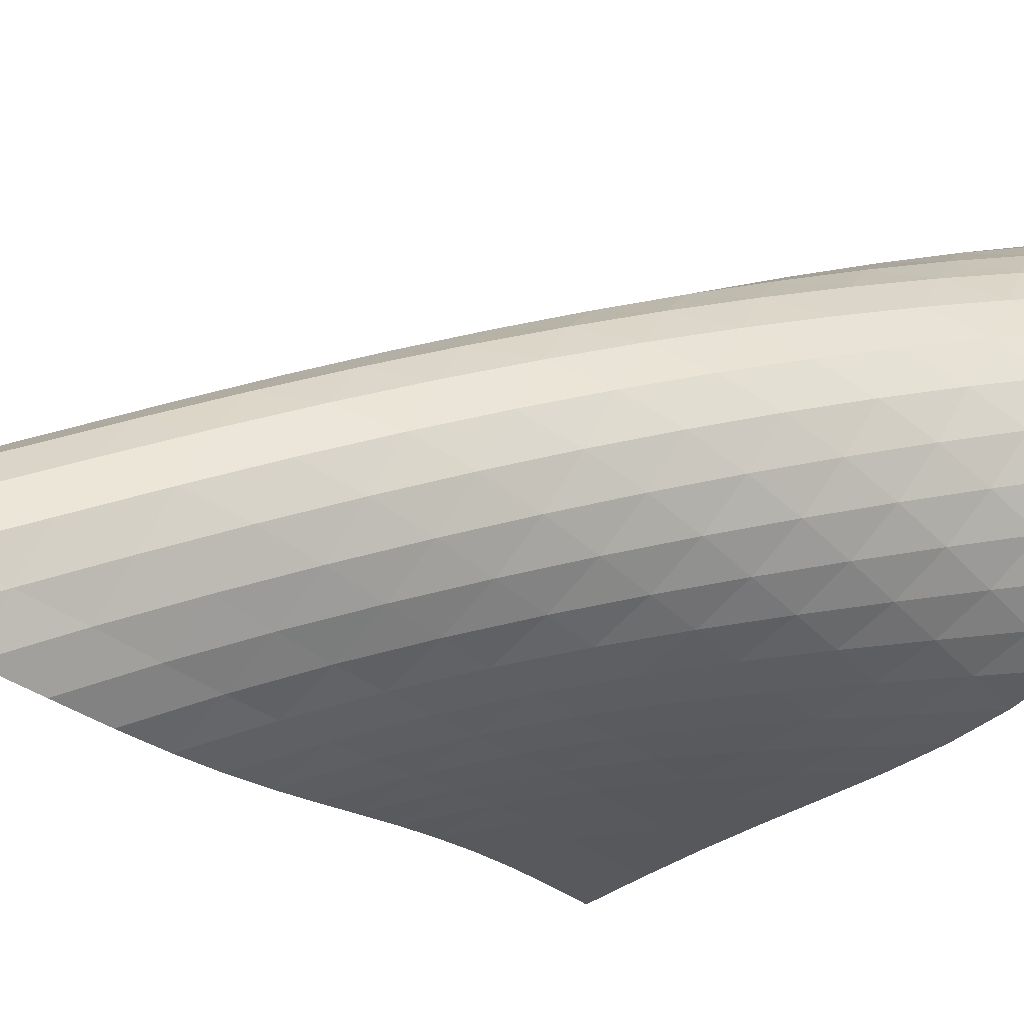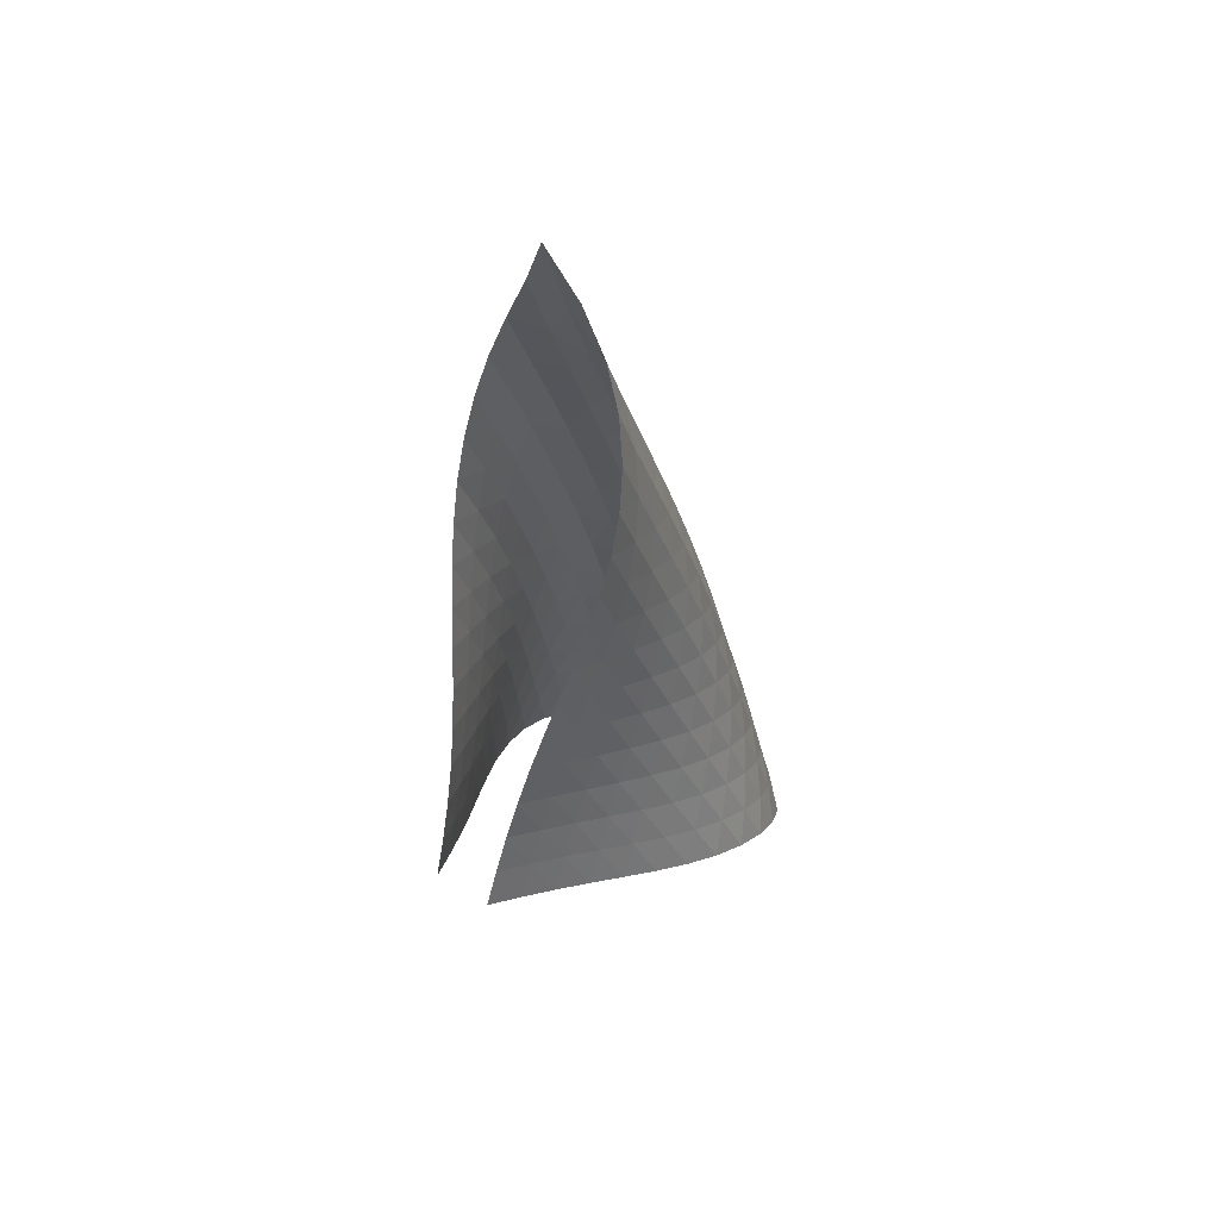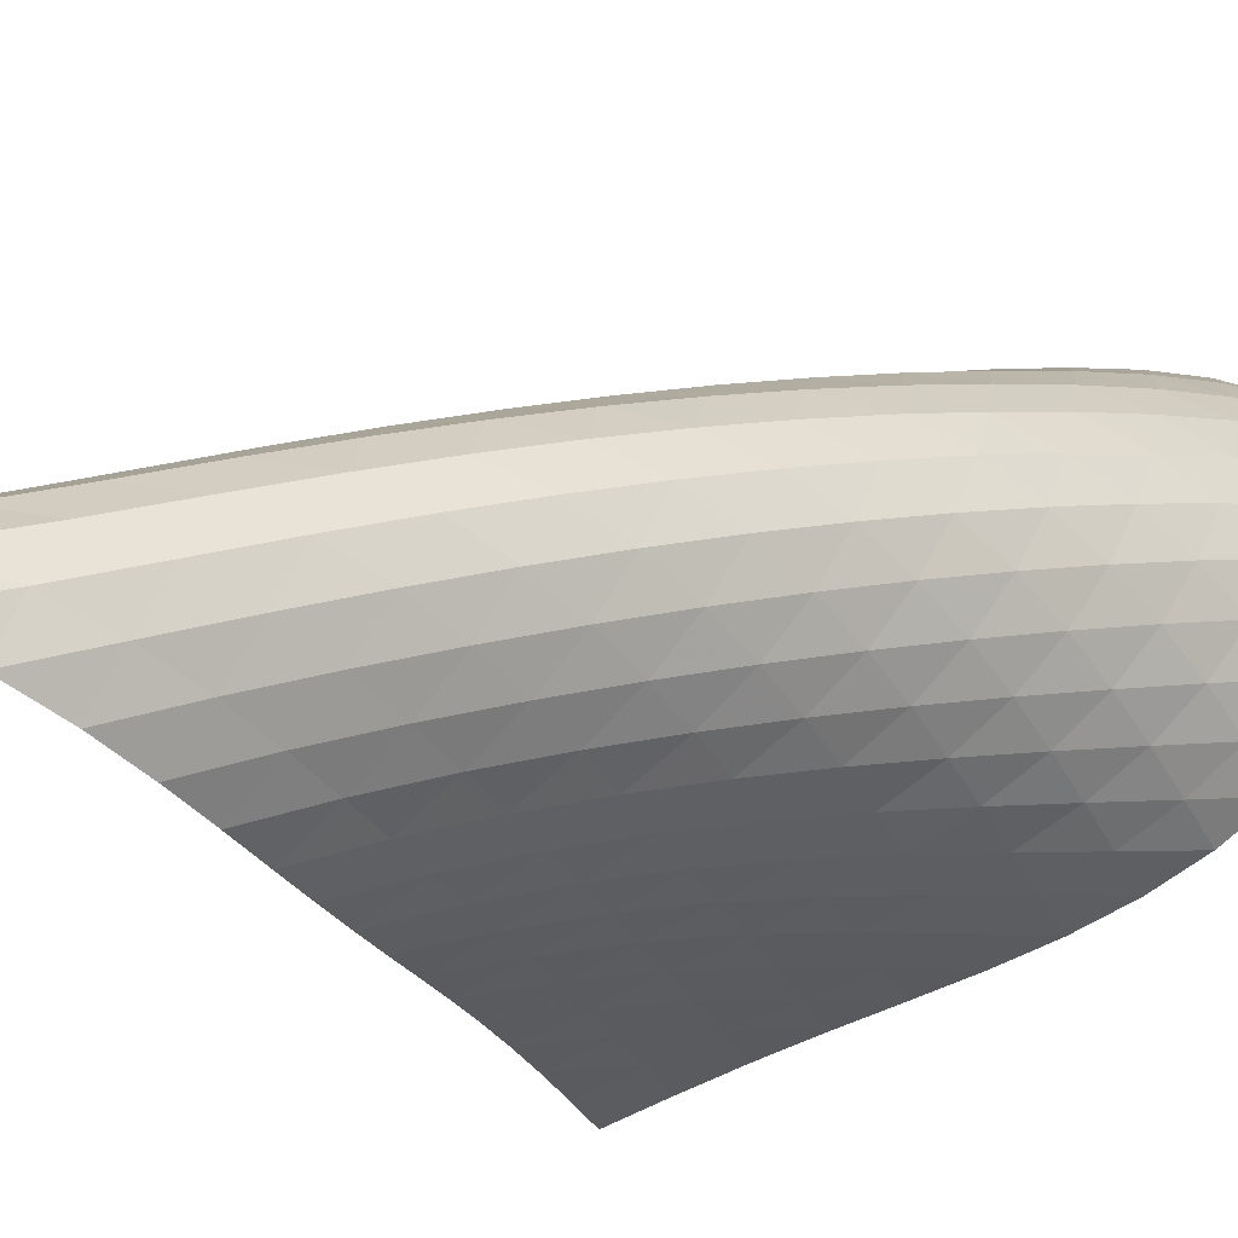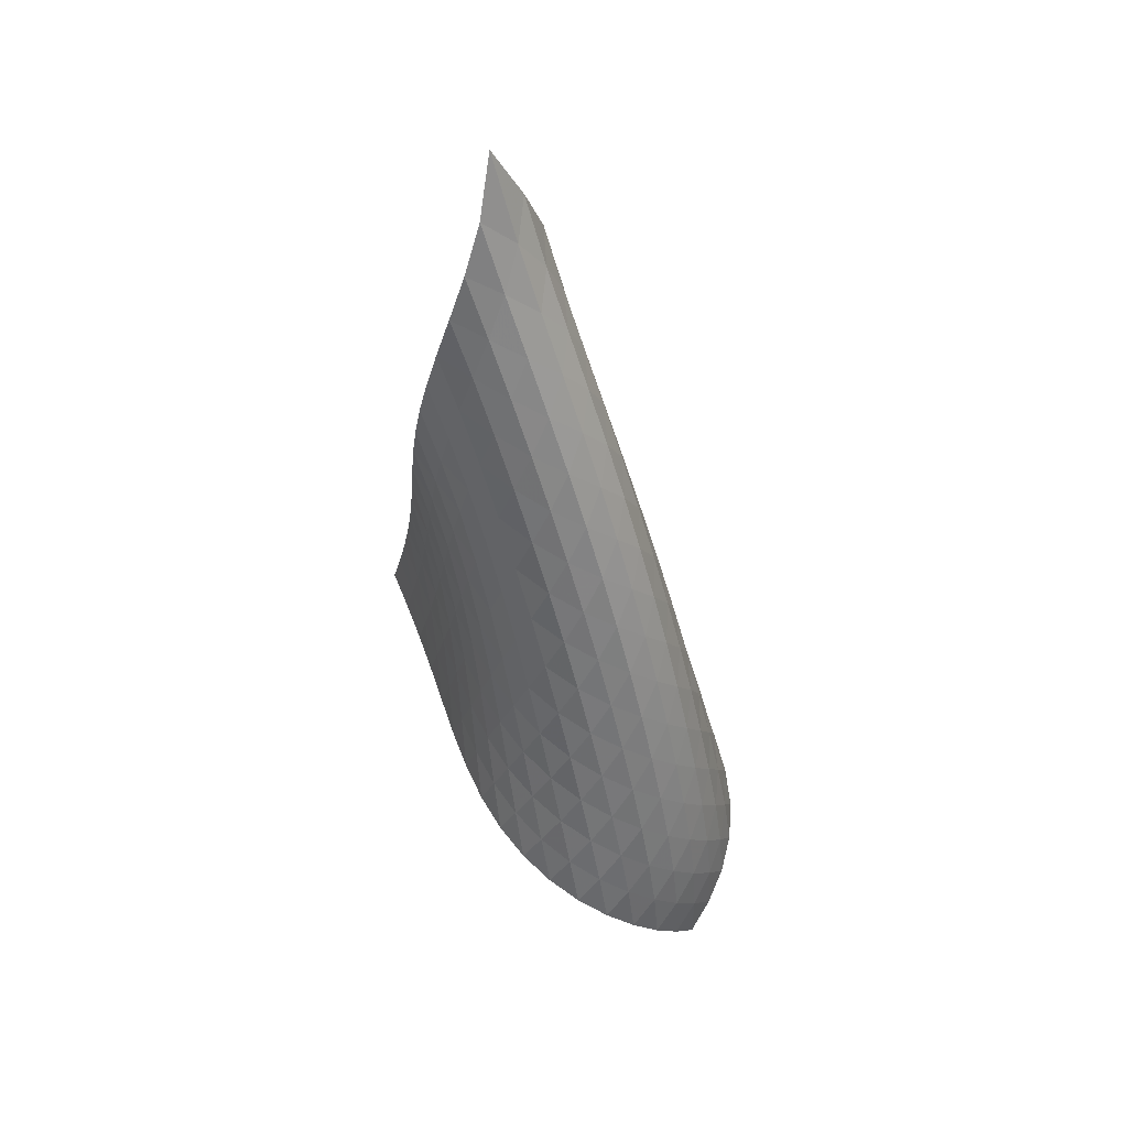
<metadata>
{"format":"obj","ext":"obj","renderer":"f3d","projection":"perspective","resolution":1024,"background":"white","views":[{"elev":-9.2,"azim":-130.2,"up":"+Z"},{"elev":44.6,"azim":170.6,"up":"+Y"},{"elev":-13.7,"azim":-143.0,"up":"+Z"},{"elev":48.2,"azim":-91.0,"up":"+Y"}]}
</metadata>
<code>
v -6.511 -0.06355 6.511
v -3.932 -13.42 4.797
v -4.797 -13.42 3.932
v -10.77 -19.39 10.77
v -5.024 -12.66 4.107
v -5.26 -11.89 4.264
v -5.509 -11.12 4.395
v -5.772 -10.35 4.496
v -6.048 -9.578 4.574
v -6.332 -8.804 4.638
v -6.618 -8.027 4.698
v -6.897 -7.244 4.769
v -7.157 -6.451 4.864
v -7.382 -5.644 4.996
v -7.551 -4.819 5.175
v -7.642 -3.971 5.405
v -7.625 -3.1 5.685
v -7.465 -2.193 5.999
v -7.114 -1.219 6.308
v -6.308 -1.219 7.114
v -5.999 -2.193 7.465
v -5.685 -3.1 7.625
v -5.405 -3.971 7.642
v -5.175 -4.819 7.551
v -4.996 -5.644 7.382
v -4.864 -6.451 7.157
v -4.769 -7.244 6.897
v -4.698 -8.027 6.618
v -4.638 -8.804 6.332
v -4.574 -9.578 6.048
v -4.496 -10.35 5.772
v -4.395 -11.12 5.509
v -4.264 -11.89 5.26
v -4.107 -12.66 5.024
v -4.235 -13.7 5.497
v -4.522 -13.97 6.205
v -4.79 -14.25 6.921
v -5.045 -14.52 7.643
v -5.305 -14.79 8.364
v -5.593 -15.07 9.073
v -5.937 -15.35 9.751
v -6.357 -15.65 10.37
v -6.862 -15.98 10.9
v -7.442 -16.34 11.32
v -8.07 -16.75 11.59
v -8.711 -17.21 11.7
v -9.326 -17.71 11.66
v -9.883 -18.25 11.47
v -10.36 -18.81 11.17
v -11.17 -18.81 10.36
v -11.47 -18.25 9.883
v -11.66 -17.71 9.326
v -11.7 -17.21 8.711
v -11.59 -16.75 8.07
v -11.32 -16.34 7.442
v -10.9 -15.98 6.862
v -10.37 -15.65 6.357
v -9.751 -15.35 5.937
v -9.073 -15.07 5.593
v -8.364 -14.79 5.305
v -7.643 -14.52 5.045
v -6.921 -14.25 4.79
v -6.205 -13.97 4.522
v -5.497 -13.7 4.235
v -6.992 -1.83 6.992
v -7.512 -2.597 6.734
v -7.836 -3.41 6.413
v -7.987 -4.241 6.092
v -7.999 -5.074 5.804
v -7.905 -5.898 5.564
v -7.735 -6.71 5.373
v -7.514 -7.51 5.225
v -7.263 -8.298 5.11
v -6.997 -9.079 5.014
v -6.726 -9.856 4.923
v -6.46 -10.63 4.825
v -6.204 -11.4 4.71
v -5.959 -12.17 4.571
v -5.725 -12.93 4.41
v -6.734 -2.597 7.512
v -7.401 -3.152 7.401
v -7.91 -3.827 7.139
v -8.228 -4.579 6.807
v -8.371 -5.371 6.472
v -8.375 -6.177 6.171
v -8.277 -6.983 5.917
v -8.107 -7.783 5.711
v -7.892 -8.574 5.544
v -7.651 -9.357 5.405
v -7.4 -10.14 5.28
v -7.147 -10.91 5.156
v -6.899 -11.68 5.021
v -6.66 -12.45 4.87
v -6.43 -13.21 4.701
v -6.413 -3.41 7.836
v -7.139 -3.827 7.91
v -7.797 -4.362 7.797
v -8.3 -5.004 7.526
v -8.615 -5.726 7.181
v -8.756 -6.493 6.83
v -8.759 -7.279 6.51
v -8.661 -8.07 6.237
v -8.497 -8.858 6.009
v -8.292 -9.64 5.817
v -8.065 -10.42 5.649
v -7.83 -11.19 5.49
v -7.595 -11.96 5.329
v -7.366 -12.73 5.159
v -7.142 -13.49 4.977
v -6.092 -4.241 7.987
v -6.807 -4.579 8.228
v -7.526 -5.004 8.3
v -8.174 -5.534 8.174
v -8.671 -6.162 7.893
v -8.986 -6.864 7.535
v -9.13 -7.611 7.167
v -9.139 -8.381 6.826
v -9.052 -9.157 6.528
v -8.9 -9.933 6.272
v -8.711 -10.71 6.048
v -8.502 -11.47 5.844
v -8.286 -12.24 5.647
v -8.07 -13 5.449
v -7.857 -13.76 5.246
v -5.804 -5.074 7.999
v -6.472 -5.371 8.371
v -7.181 -5.726 8.615
v -7.893 -6.162 8.671
v -8.529 -6.692 8.529
v -9.02 -7.312 8.238
v -9.337 -7.999 7.869
v -9.491 -8.729 7.484
v -9.515 -9.481 7.121
v -9.445 -10.24 6.795
v -9.313 -11.01 6.505
v -9.144 -11.77 6.244
v -8.958 -12.53 5.999
v -8.763 -13.28 5.762
v -8.566 -14.04 5.529
v -5.564 -5.898 7.905
v -6.171 -6.177 8.375
v -6.83 -6.493 8.756
v -7.535 -6.864 8.986
v -8.238 -7.312 9.02
v -8.863 -7.846 8.863
v -9.348 -8.459 8.562
v -9.669 -9.134 8.183
v -9.837 -9.847 7.783
v -9.881 -10.58 7.398
v -9.835 -11.33 7.041
v -9.729 -12.07 6.715
v -9.588 -12.82 6.413
v -9.428 -13.57 6.126
v -9.256 -14.32 5.851
v -5.373 -6.71 7.735
v -5.917 -6.983 8.277
v -6.51 -7.279 8.759
v -7.167 -7.611 9.13
v -7.869 -7.999 9.337
v -8.562 -8.459 9.348
v -9.174 -8.998 9.174
v -9.654 -9.607 8.864
v -9.981 -10.27 8.477
v -10.17 -10.97 8.064
v -10.23 -11.68 7.657
v -10.22 -12.41 7.27
v -10.15 -13.14 6.907
v -10.04 -13.88 6.564
v -9.904 -14.61 6.238
v -5.225 -7.51 7.514
v -5.711 -7.783 8.107
v -6.237 -8.07 8.661
v -6.826 -8.381 9.139
v -7.484 -8.729 9.491
v -8.183 -9.134 9.669
v -8.864 -9.607 9.654
v -9.464 -10.15 9.464
v -9.938 -10.76 9.145
v -10.27 -11.41 8.751
v -10.48 -12.09 8.327
v -10.57 -12.79 7.9
v -10.59 -13.49 7.486
v -10.56 -14.21 7.088
v -10.48 -14.93 6.709
v -5.11 -8.298 7.263
v -5.544 -8.574 7.892
v -6.009 -8.858 8.497
v -6.528 -9.157 9.052
v -7.121 -9.481 9.515
v -7.783 -9.847 9.837
v -8.477 -10.27 9.981
v -9.145 -10.76 9.938
v -9.731 -11.3 9.731
v -10.2 -11.9 9.405
v -10.54 -12.54 9.006
v -10.77 -13.21 8.572
v -10.9 -13.89 8.129
v -10.95 -14.58 7.69
v -10.95 -15.27 7.264
v -5.014 -9.079 6.997
v -5.405 -9.357 7.651
v -5.817 -9.64 8.292
v -6.272 -9.933 8.9
v -6.795 -10.24 9.445
v -7.398 -10.58 9.881
v -8.064 -10.97 10.17
v -8.751 -11.41 10.27
v -9.405 -11.9 10.2
v -9.978 -12.46 9.978
v -10.44 -13.05 9.644
v -10.79 -13.68 9.24
v -11.04 -14.33 8.799
v -11.2 -14.99 8.342
v -11.29 -15.66 7.885
v -4.923 -9.856 6.726
v -5.28 -10.14 7.4
v -5.649 -10.42 8.065
v -6.048 -10.71 8.711
v -6.505 -11.01 9.313
v -7.041 -11.33 9.835
v -7.657 -11.68 10.23
v -8.327 -12.09 10.48
v -9.006 -12.54 10.54
v -9.644 -13.05 10.44
v -10.2 -13.61 10.2
v -10.66 -14.2 9.862
v -11.02 -14.82 9.454
v -11.29 -15.45 9.006
v -11.48 -16.1 8.539
v -4.825 -10.63 6.46
v -5.156 -10.91 7.147
v -5.49 -11.19 7.83
v -5.844 -11.47 8.502
v -6.244 -11.77 9.144
v -6.715 -12.07 9.729
v -7.27 -12.41 10.22
v -7.9 -12.79 10.57
v -8.572 -13.21 10.77
v -9.24 -13.68 10.79
v -9.862 -14.2 10.66
v -10.41 -14.76 10.41
v -10.86 -15.35 10.06
v -11.22 -15.96 9.642
v -11.5 -16.58 9.187
v -4.71 -11.4 6.204
v -5.021 -11.68 6.899
v -5.329 -11.96 7.595
v -5.647 -12.24 8.286
v -5.999 -12.53 8.958
v -6.413 -12.82 9.588
v -6.907 -13.14 10.15
v -7.486 -13.49 10.59
v -8.129 -13.89 10.9
v -8.799 -14.33 11.04
v -9.454 -14.82 11.02
v -10.06 -15.35 10.86
v -10.58 -15.92 10.58
v -11.02 -16.5 10.22
v -11.38 -17.1 9.791
v -4.571 -12.17 5.959
v -4.87 -12.45 6.66
v -5.159 -12.73 7.366
v -5.449 -13 8.07
v -5.762 -13.28 8.763
v -6.126 -13.57 9.428
v -6.564 -13.88 10.04
v -7.088 -14.21 10.56
v -7.69 -14.58 10.95
v -8.342 -14.99 11.2
v -9.006 -15.45 11.29
v -9.642 -15.96 11.22
v -10.22 -16.5 11.02
v -10.71 -17.08 10.71
v -11.13 -17.66 10.33
v -4.41 -12.93 5.725
v -4.701 -13.21 6.43
v -4.977 -13.49 7.142
v -5.246 -13.76 7.857
v -5.529 -14.04 8.566
v -5.851 -14.32 9.256
v -6.238 -14.61 9.904
v -6.709 -14.93 10.48
v -7.264 -15.27 10.95
v -7.885 -15.66 11.29
v -8.539 -16.1 11.48
v -9.187 -16.58 11.5
v -9.791 -17.1 11.38
v -10.33 -17.66 11.13
v -10.78 -18.23 10.78
f 289 49 4
f 289 4 50
f 5 79 64
f 5 64 3
f 79 94 63
f 79 63 64
f 94 109 62
f 94 62 63
f 109 124 61
f 109 61 62
f 124 139 60
f 124 60 61
f 139 154 59
f 139 59 60
f 154 169 58
f 154 58 59
f 169 184 57
f 169 57 58
f 184 199 56
f 184 56 57
f 199 214 55
f 199 55 56
f 214 229 54
f 214 54 55
f 229 244 53
f 229 53 54
f 244 259 52
f 244 52 53
f 259 274 51
f 259 51 52
f 274 289 50
f 274 50 51
f 1 20 65
f 1 65 19
f 19 65 66
f 19 66 18
f 18 66 67
f 18 67 17
f 17 67 68
f 17 68 16
f 16 68 69
f 16 69 15
f 15 69 70
f 15 70 14
f 14 70 71
f 14 71 13
f 13 71 72
f 13 72 12
f 12 72 73
f 12 73 11
f 11 73 74
f 11 74 10
f 10 74 75
f 10 75 9
f 9 75 76
f 9 76 8
f 8 76 77
f 8 77 7
f 7 77 78
f 7 78 6
f 6 78 79
f 6 79 5
f 20 21 80
f 20 80 65
f 65 80 81
f 65 81 66
f 66 81 82
f 66 82 67
f 67 82 83
f 67 83 68
f 68 83 84
f 68 84 69
f 69 84 85
f 69 85 70
f 70 85 86
f 70 86 71
f 71 86 87
f 71 87 72
f 72 87 88
f 72 88 73
f 73 88 89
f 73 89 74
f 74 89 90
f 74 90 75
f 75 90 91
f 75 91 76
f 76 91 92
f 76 92 77
f 77 92 93
f 77 93 78
f 78 93 94
f 78 94 79
f 21 22 95
f 21 95 80
f 80 95 96
f 80 96 81
f 81 96 97
f 81 97 82
f 82 97 98
f 82 98 83
f 83 98 99
f 83 99 84
f 84 99 100
f 84 100 85
f 85 100 101
f 85 101 86
f 86 101 102
f 86 102 87
f 87 102 103
f 87 103 88
f 88 103 104
f 88 104 89
f 89 104 105
f 89 105 90
f 90 105 106
f 90 106 91
f 91 106 107
f 91 107 92
f 92 107 108
f 92 108 93
f 93 108 109
f 93 109 94
f 22 23 110
f 22 110 95
f 95 110 111
f 95 111 96
f 96 111 112
f 96 112 97
f 97 112 113
f 97 113 98
f 98 113 114
f 98 114 99
f 99 114 115
f 99 115 100
f 100 115 116
f 100 116 101
f 101 116 117
f 101 117 102
f 102 117 118
f 102 118 103
f 103 118 119
f 103 119 104
f 104 119 120
f 104 120 105
f 105 120 121
f 105 121 106
f 106 121 122
f 106 122 107
f 107 122 123
f 107 123 108
f 108 123 124
f 108 124 109
f 23 24 125
f 23 125 110
f 110 125 126
f 110 126 111
f 111 126 127
f 111 127 112
f 112 127 128
f 112 128 113
f 113 128 129
f 113 129 114
f 114 129 130
f 114 130 115
f 115 130 131
f 115 131 116
f 116 131 132
f 116 132 117
f 117 132 133
f 117 133 118
f 118 133 134
f 118 134 119
f 119 134 135
f 119 135 120
f 120 135 136
f 120 136 121
f 121 136 137
f 121 137 122
f 122 137 138
f 122 138 123
f 123 138 139
f 123 139 124
f 24 25 140
f 24 140 125
f 125 140 141
f 125 141 126
f 126 141 142
f 126 142 127
f 127 142 143
f 127 143 128
f 128 143 144
f 128 144 129
f 129 144 145
f 129 145 130
f 130 145 146
f 130 146 131
f 131 146 147
f 131 147 132
f 132 147 148
f 132 148 133
f 133 148 149
f 133 149 134
f 134 149 150
f 134 150 135
f 135 150 151
f 135 151 136
f 136 151 152
f 136 152 137
f 137 152 153
f 137 153 138
f 138 153 154
f 138 154 139
f 25 26 155
f 25 155 140
f 140 155 156
f 140 156 141
f 141 156 157
f 141 157 142
f 142 157 158
f 142 158 143
f 143 158 159
f 143 159 144
f 144 159 160
f 144 160 145
f 145 160 161
f 145 161 146
f 146 161 162
f 146 162 147
f 147 162 163
f 147 163 148
f 148 163 164
f 148 164 149
f 149 164 165
f 149 165 150
f 150 165 166
f 150 166 151
f 151 166 167
f 151 167 152
f 152 167 168
f 152 168 153
f 153 168 169
f 153 169 154
f 26 27 170
f 26 170 155
f 155 170 171
f 155 171 156
f 156 171 172
f 156 172 157
f 157 172 173
f 157 173 158
f 158 173 174
f 158 174 159
f 159 174 175
f 159 175 160
f 160 175 176
f 160 176 161
f 161 176 177
f 161 177 162
f 162 177 178
f 162 178 163
f 163 178 179
f 163 179 164
f 164 179 180
f 164 180 165
f 165 180 181
f 165 181 166
f 166 181 182
f 166 182 167
f 167 182 183
f 167 183 168
f 168 183 184
f 168 184 169
f 27 28 185
f 27 185 170
f 170 185 186
f 170 186 171
f 171 186 187
f 171 187 172
f 172 187 188
f 172 188 173
f 173 188 189
f 173 189 174
f 174 189 190
f 174 190 175
f 175 190 191
f 175 191 176
f 176 191 192
f 176 192 177
f 177 192 193
f 177 193 178
f 178 193 194
f 178 194 179
f 179 194 195
f 179 195 180
f 180 195 196
f 180 196 181
f 181 196 197
f 181 197 182
f 182 197 198
f 182 198 183
f 183 198 199
f 183 199 184
f 28 29 200
f 28 200 185
f 185 200 201
f 185 201 186
f 186 201 202
f 186 202 187
f 187 202 203
f 187 203 188
f 188 203 204
f 188 204 189
f 189 204 205
f 189 205 190
f 190 205 206
f 190 206 191
f 191 206 207
f 191 207 192
f 192 207 208
f 192 208 193
f 193 208 209
f 193 209 194
f 194 209 210
f 194 210 195
f 195 210 211
f 195 211 196
f 196 211 212
f 196 212 197
f 197 212 213
f 197 213 198
f 198 213 214
f 198 214 199
f 29 30 215
f 29 215 200
f 200 215 216
f 200 216 201
f 201 216 217
f 201 217 202
f 202 217 218
f 202 218 203
f 203 218 219
f 203 219 204
f 204 219 220
f 204 220 205
f 205 220 221
f 205 221 206
f 206 221 222
f 206 222 207
f 207 222 223
f 207 223 208
f 208 223 224
f 208 224 209
f 209 224 225
f 209 225 210
f 210 225 226
f 210 226 211
f 211 226 227
f 211 227 212
f 212 227 228
f 212 228 213
f 213 228 229
f 213 229 214
f 30 31 230
f 30 230 215
f 215 230 231
f 215 231 216
f 216 231 232
f 216 232 217
f 217 232 233
f 217 233 218
f 218 233 234
f 218 234 219
f 219 234 235
f 219 235 220
f 220 235 236
f 220 236 221
f 221 236 237
f 221 237 222
f 222 237 238
f 222 238 223
f 223 238 239
f 223 239 224
f 224 239 240
f 224 240 225
f 225 240 241
f 225 241 226
f 226 241 242
f 226 242 227
f 227 242 243
f 227 243 228
f 228 243 244
f 228 244 229
f 31 32 245
f 31 245 230
f 230 245 246
f 230 246 231
f 231 246 247
f 231 247 232
f 232 247 248
f 232 248 233
f 233 248 249
f 233 249 234
f 234 249 250
f 234 250 235
f 235 250 251
f 235 251 236
f 236 251 252
f 236 252 237
f 237 252 253
f 237 253 238
f 238 253 254
f 238 254 239
f 239 254 255
f 239 255 240
f 240 255 256
f 240 256 241
f 241 256 257
f 241 257 242
f 242 257 258
f 242 258 243
f 243 258 259
f 243 259 244
f 32 33 260
f 32 260 245
f 245 260 261
f 245 261 246
f 246 261 262
f 246 262 247
f 247 262 263
f 247 263 248
f 248 263 264
f 248 264 249
f 249 264 265
f 249 265 250
f 250 265 266
f 250 266 251
f 251 266 267
f 251 267 252
f 252 267 268
f 252 268 253
f 253 268 269
f 253 269 254
f 254 269 270
f 254 270 255
f 255 270 271
f 255 271 256
f 256 271 272
f 256 272 257
f 257 272 273
f 257 273 258
f 258 273 274
f 258 274 259
f 33 34 275
f 33 275 260
f 260 275 276
f 260 276 261
f 261 276 277
f 261 277 262
f 262 277 278
f 262 278 263
f 263 278 279
f 263 279 264
f 264 279 280
f 264 280 265
f 265 280 281
f 265 281 266
f 266 281 282
f 266 282 267
f 267 282 283
f 267 283 268
f 268 283 284
f 268 284 269
f 269 284 285
f 269 285 270
f 270 285 286
f 270 286 271
f 271 286 287
f 271 287 272
f 272 287 288
f 272 288 273
f 273 288 289
f 273 289 274
f 34 2 35
f 34 35 275
f 275 35 36
f 275 36 276
f 276 36 37
f 276 37 277
f 277 37 38
f 277 38 278
f 278 38 39
f 278 39 279
f 279 39 40
f 279 40 280
f 280 40 41
f 280 41 281
f 281 41 42
f 281 42 282
f 282 42 43
f 282 43 283
f 283 43 44
f 283 44 284
f 284 44 45
f 284 45 285
f 285 45 46
f 285 46 286
f 286 46 47
f 286 47 287
f 287 47 48
f 287 48 288
f 288 48 49
f 288 49 289

</code>
